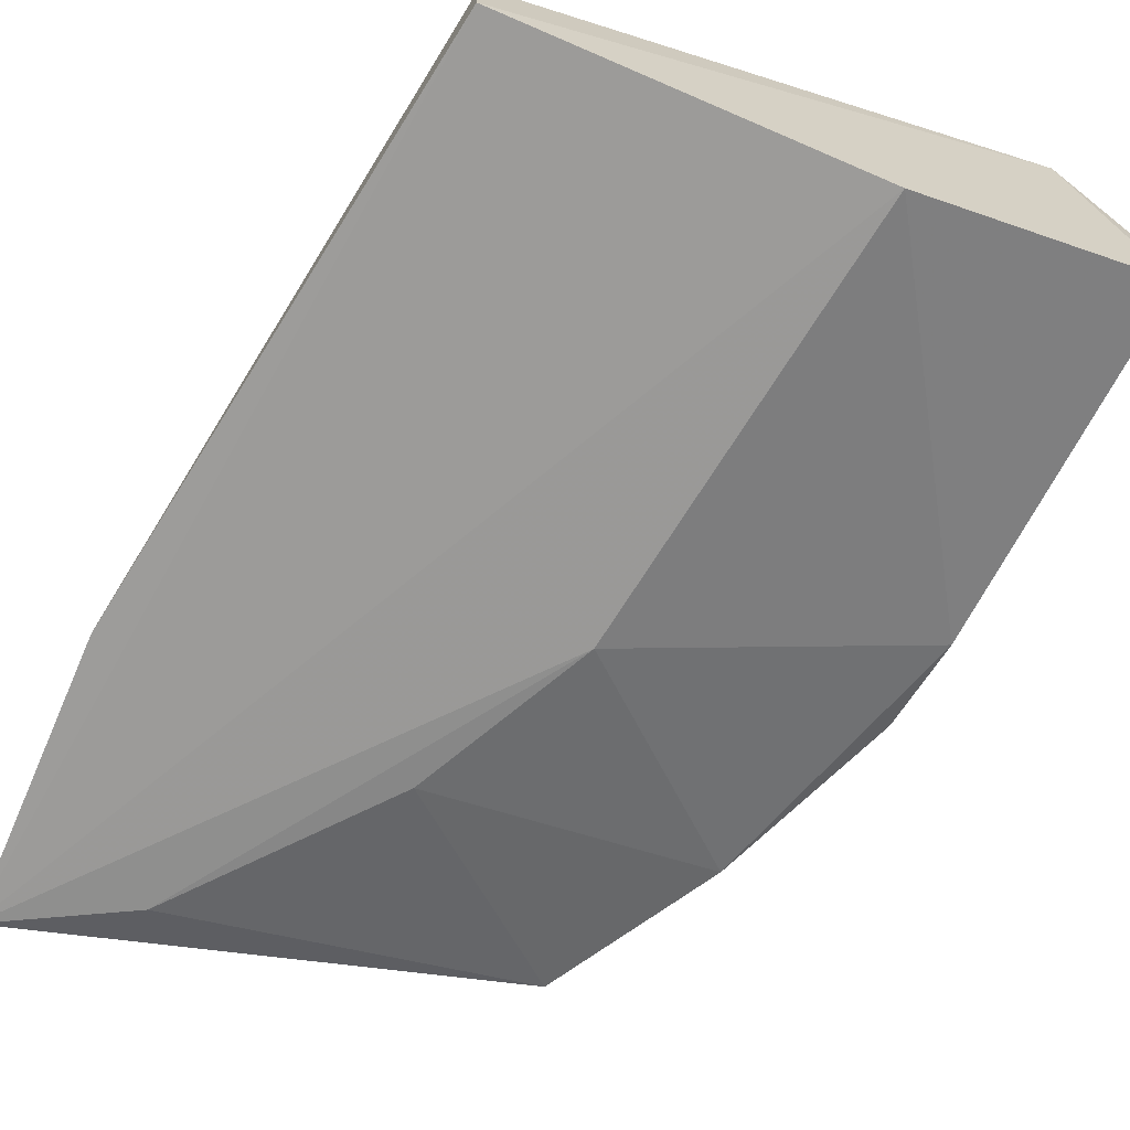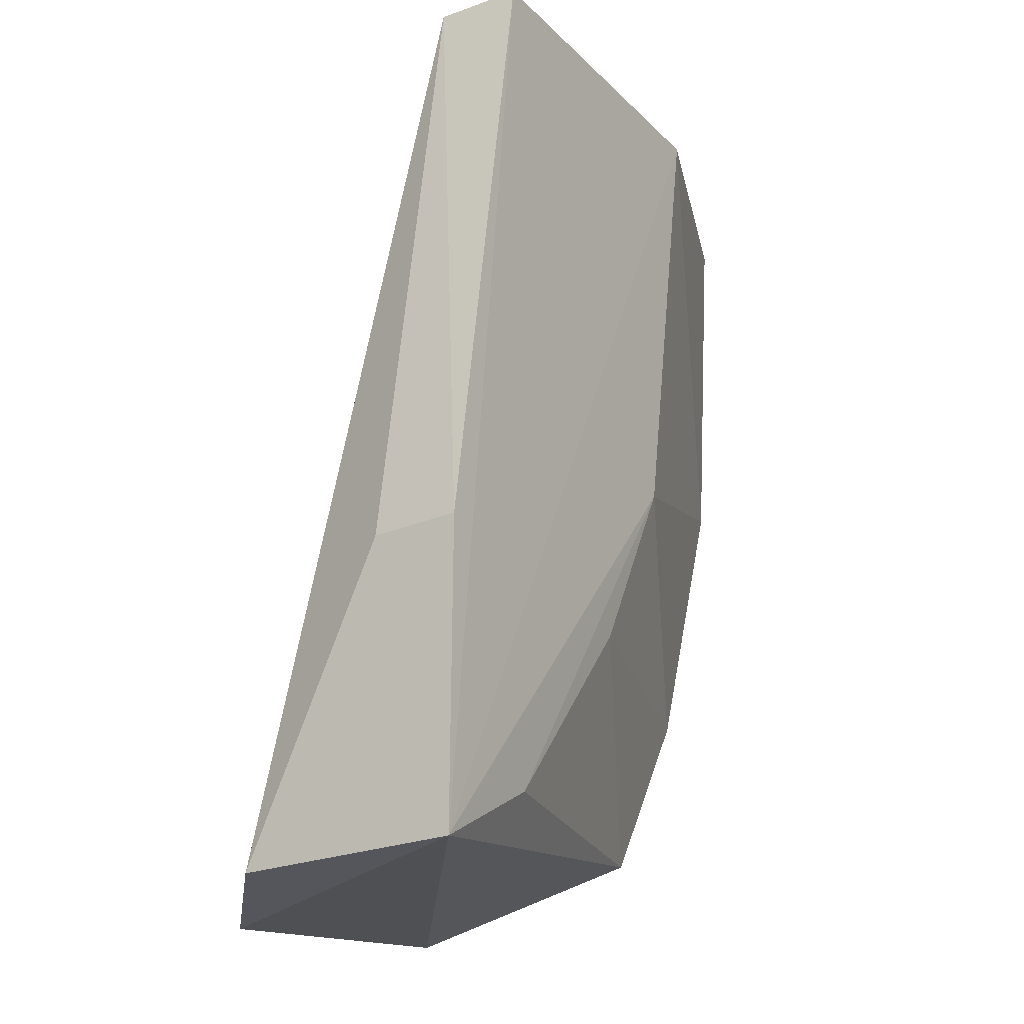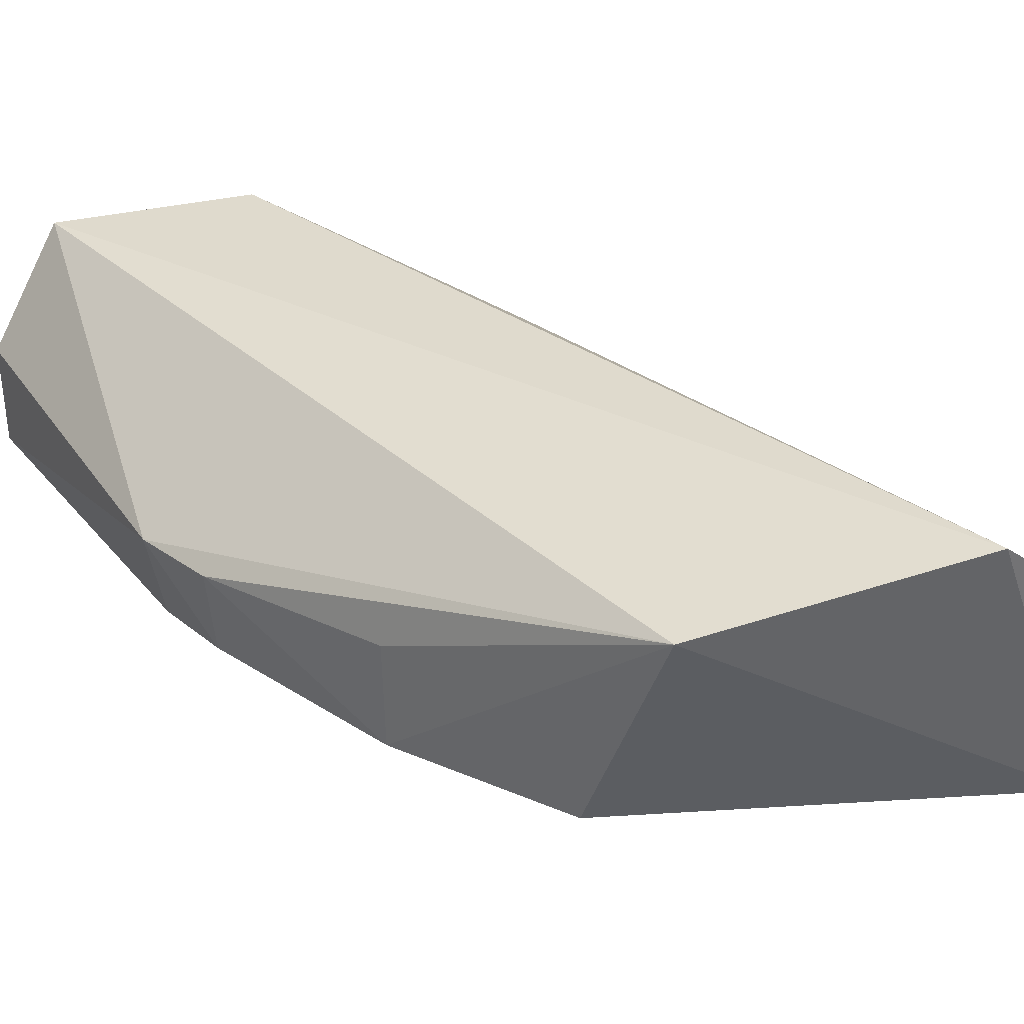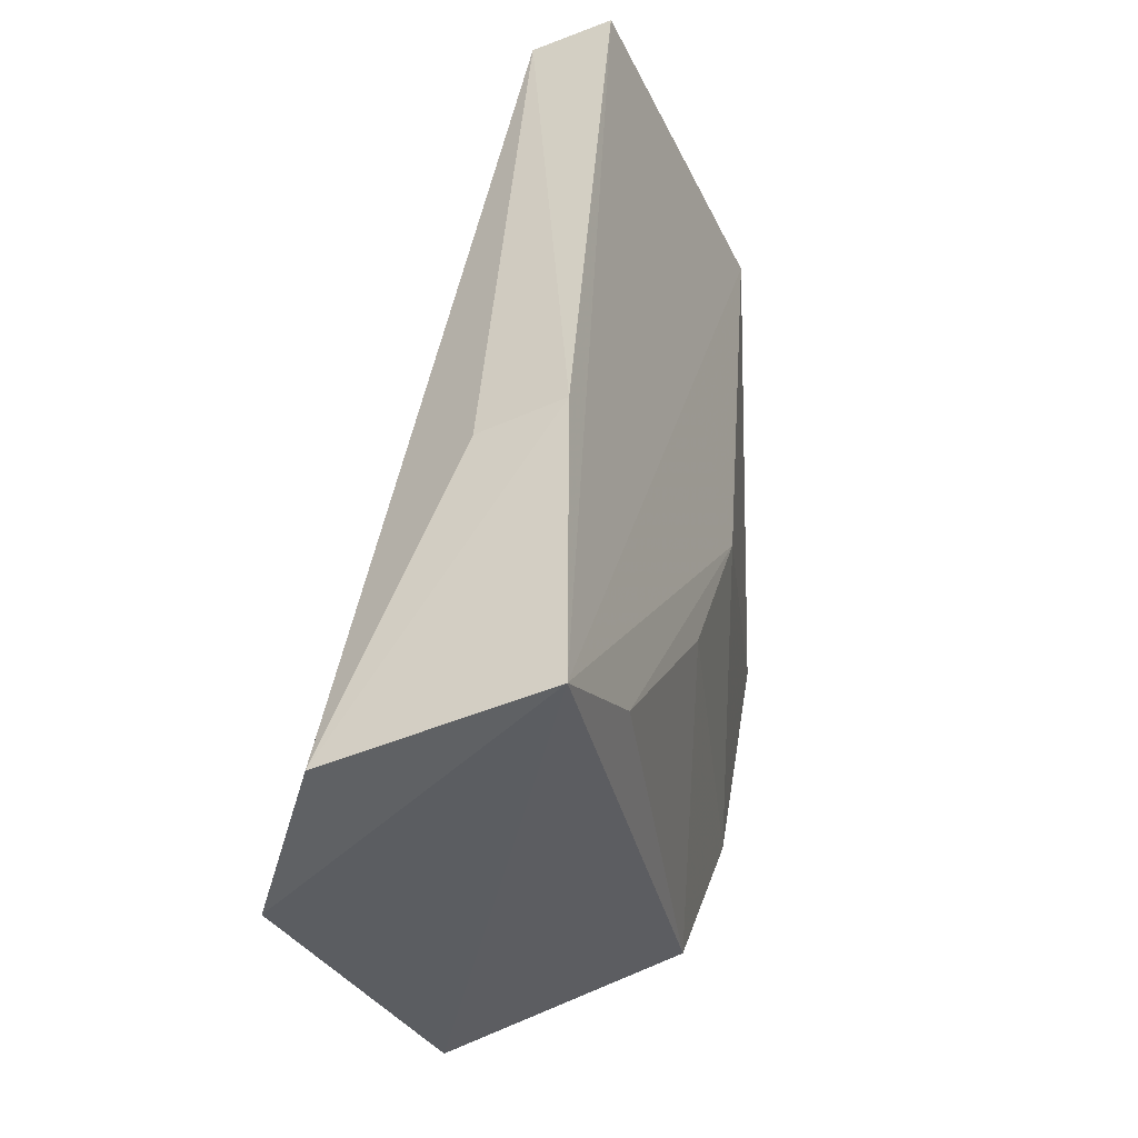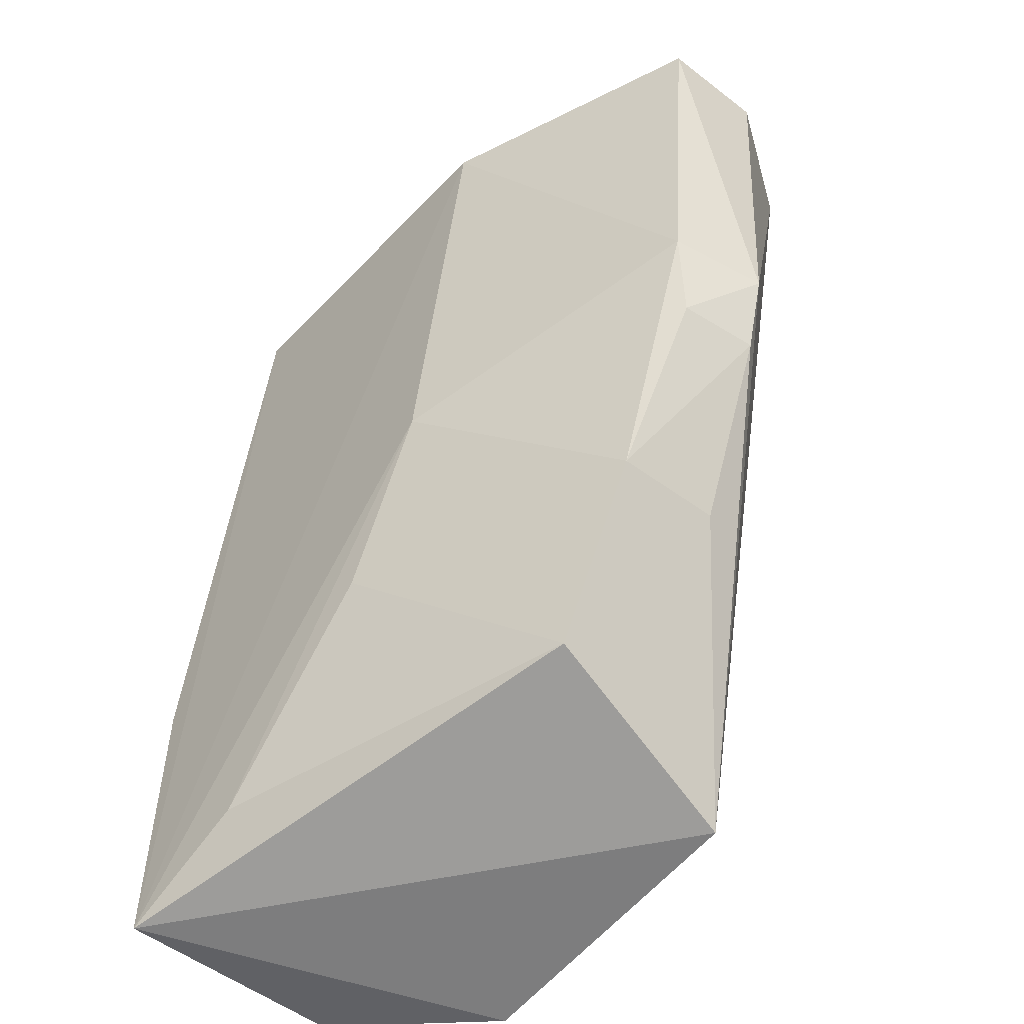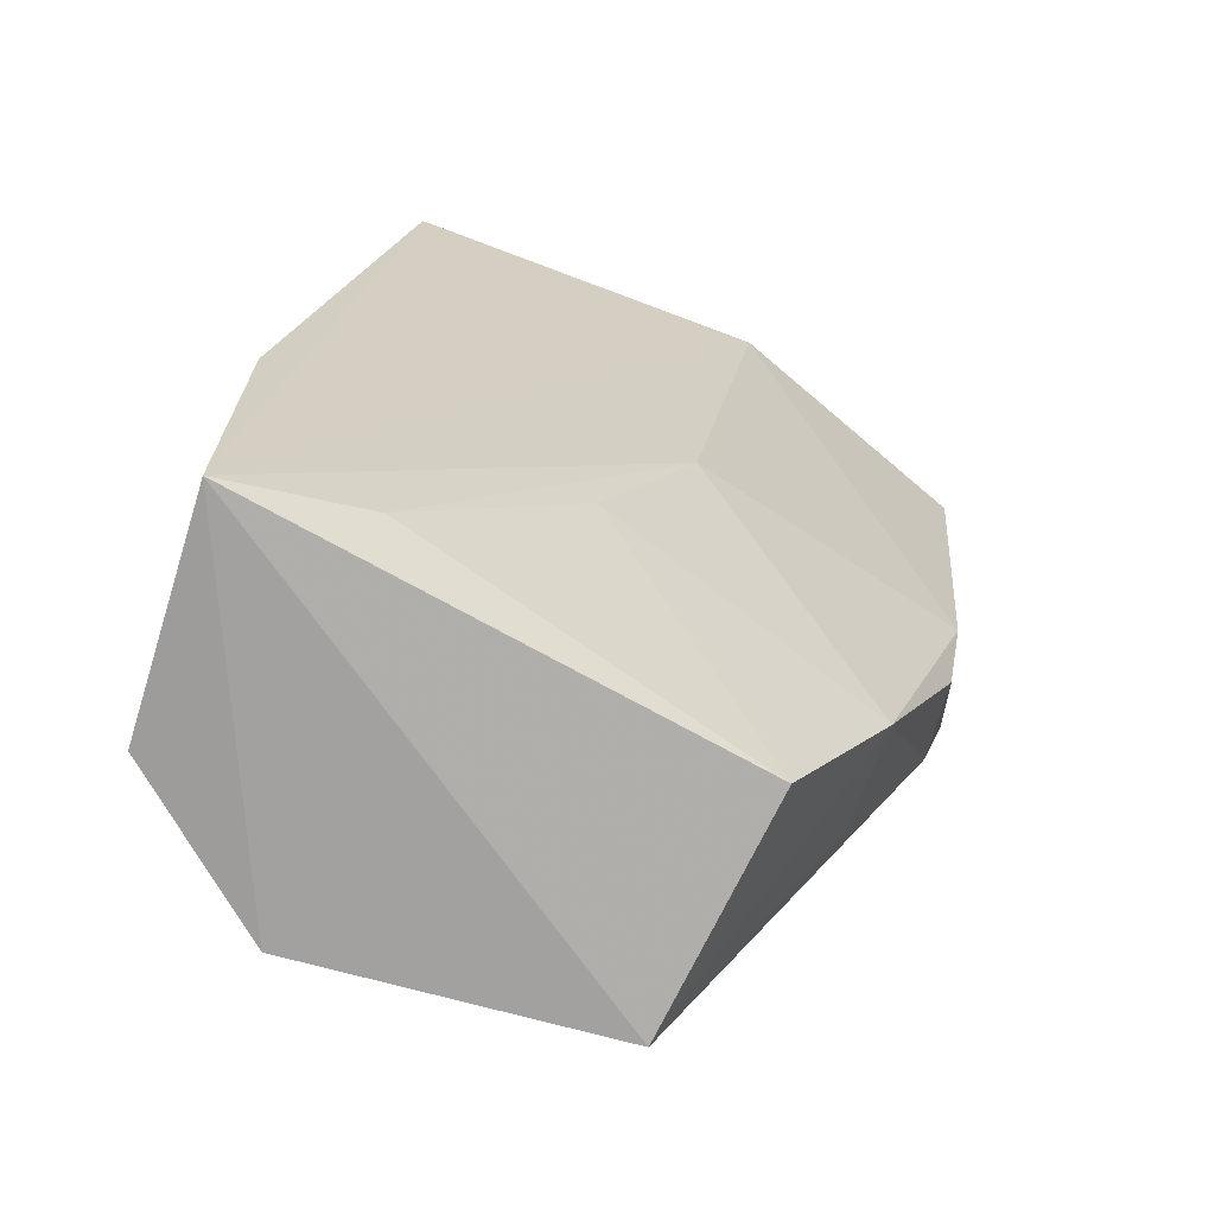
<metadata>
{"format":"obj","ext":"obj","renderer":"f3d","projection":"perspective","resolution":1024,"background":"white","views":[{"elev":-70.2,"azim":157.3,"up":"+Z"},{"elev":-20.5,"azim":122.9,"up":"+Y"},{"elev":34.6,"azim":-28.5,"up":"+Z"},{"elev":-39.4,"azim":115.5,"up":"+Y"},{"elev":-52.2,"azim":-129.8,"up":"+Y"},{"elev":-67.6,"azim":160.9,"up":"+Y"}]}
</metadata>
<code>
v -0.1426 -0.07432 0.01955
v -0.1196 -0.1215 0.01346
v -0.1248 -0.07376 0.00163
v -0.1441 -0.07404 0.002206
v -0.1512 -0.1081 0.01361
v -0.1192 -0.1212 0.00151
v -0.1538 -0.07299 0.01994
v -0.1248 -0.07377 0.006227
v -0.1512 -0.1083 0.007809
v -0.1436 -0.1212 0.01977
v -0.1271 -0.1225 0.01993
v -0.1195 -0.1057 0.001545
v -0.1402 -0.09804 0.002225
v -0.1582 -0.07399 0.007819
v -0.1574 -0.09387 0.0129
v -0.1458 -0.1174 0.008039
v -0.1197 -0.1058 0.006293
v -0.1564 -0.09347 0.007791
v -0.1561 -0.09834 0.01303
v -0.1581 -0.07393 0.01359
v -0.1263 -0.1177 0.002009
v -0.1354 -0.1075 0.002384
v -0.1557 -0.09856 0.00865
f 6 4 3
f 7 3 4
f 8 7 1
f 8 3 7
f 10 5 9
f 11 8 1
f 11 2 8
f 11 1 7
f 11 7 10
f 11 10 6
f 11 6 2
f 12 6 3
f 12 3 8
f 12 2 6
f 13 4 6
f 14 7 4
f 15 10 7
f 16 10 9
f 16 6 10
f 17 12 8
f 17 8 2
f 17 2 12
f 18 13 9
f 18 15 14
f 18 14 4
f 18 4 13
f 19 5 10
f 19 10 15
f 19 9 5
f 20 15 7
f 20 7 14
f 20 14 15
f 21 13 6
f 21 6 16
f 22 16 9
f 22 9 13
f 22 21 16
f 22 13 21
f 23 18 9
f 23 9 19
f 23 19 15
f 23 15 18

</code>
